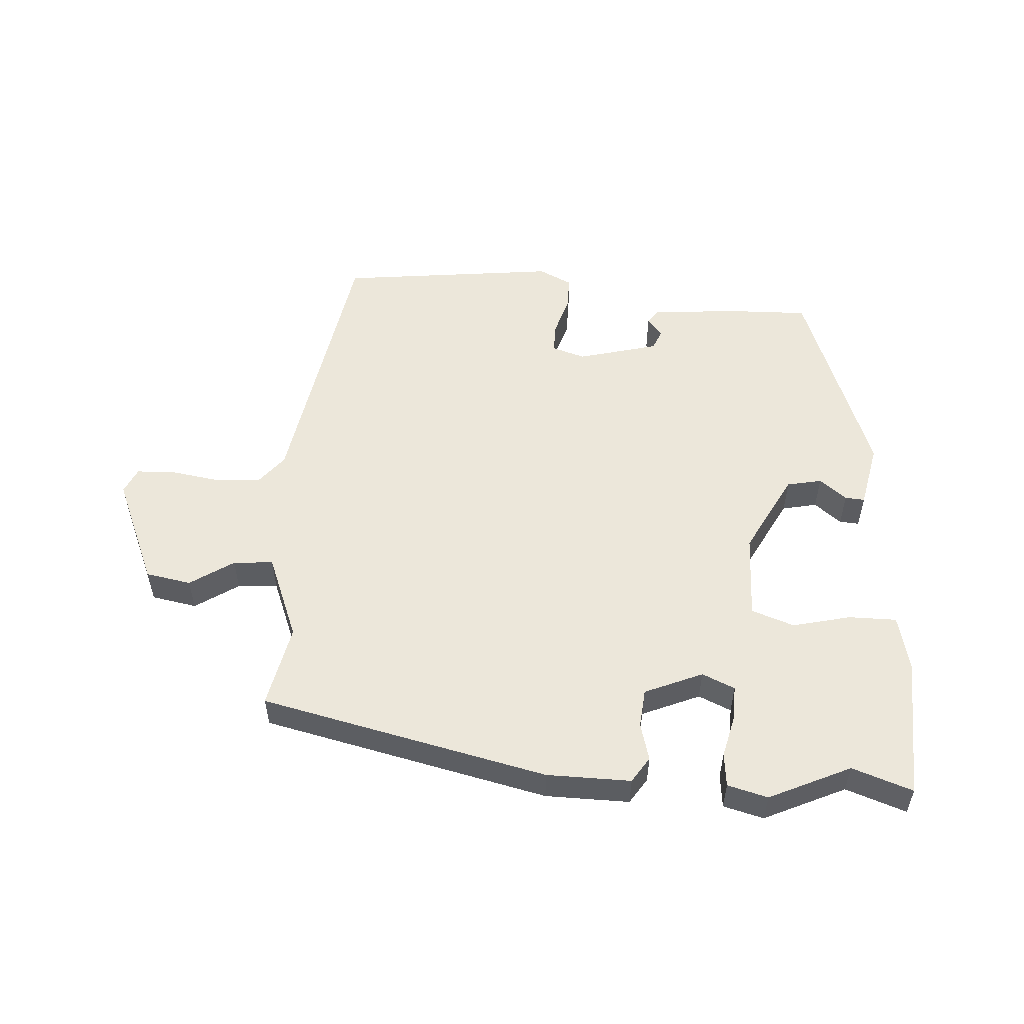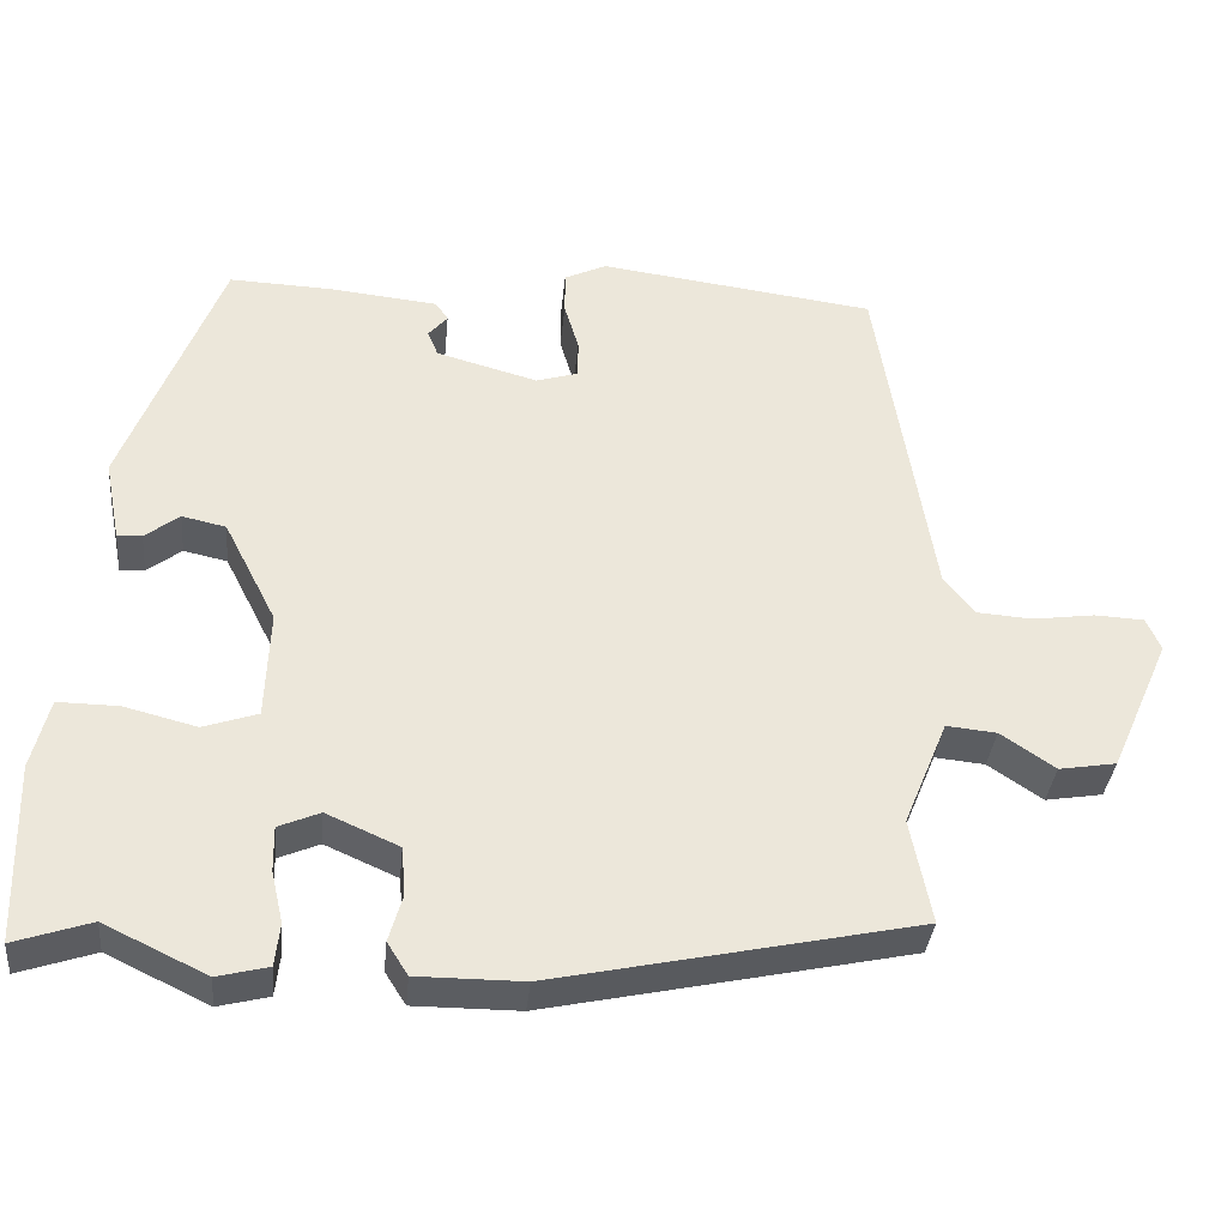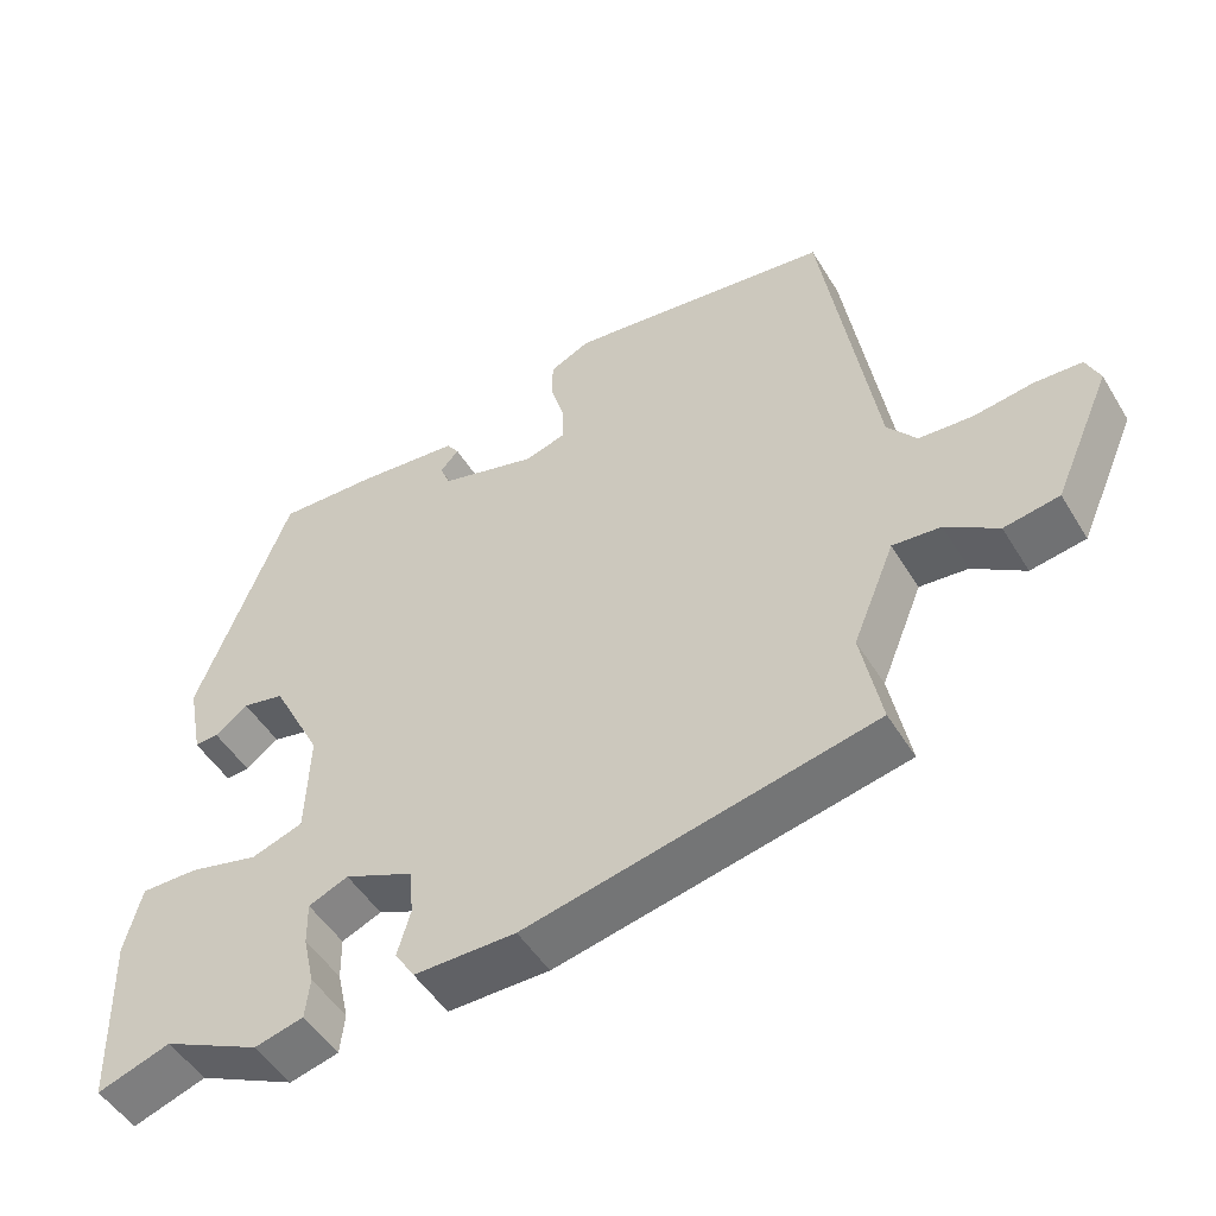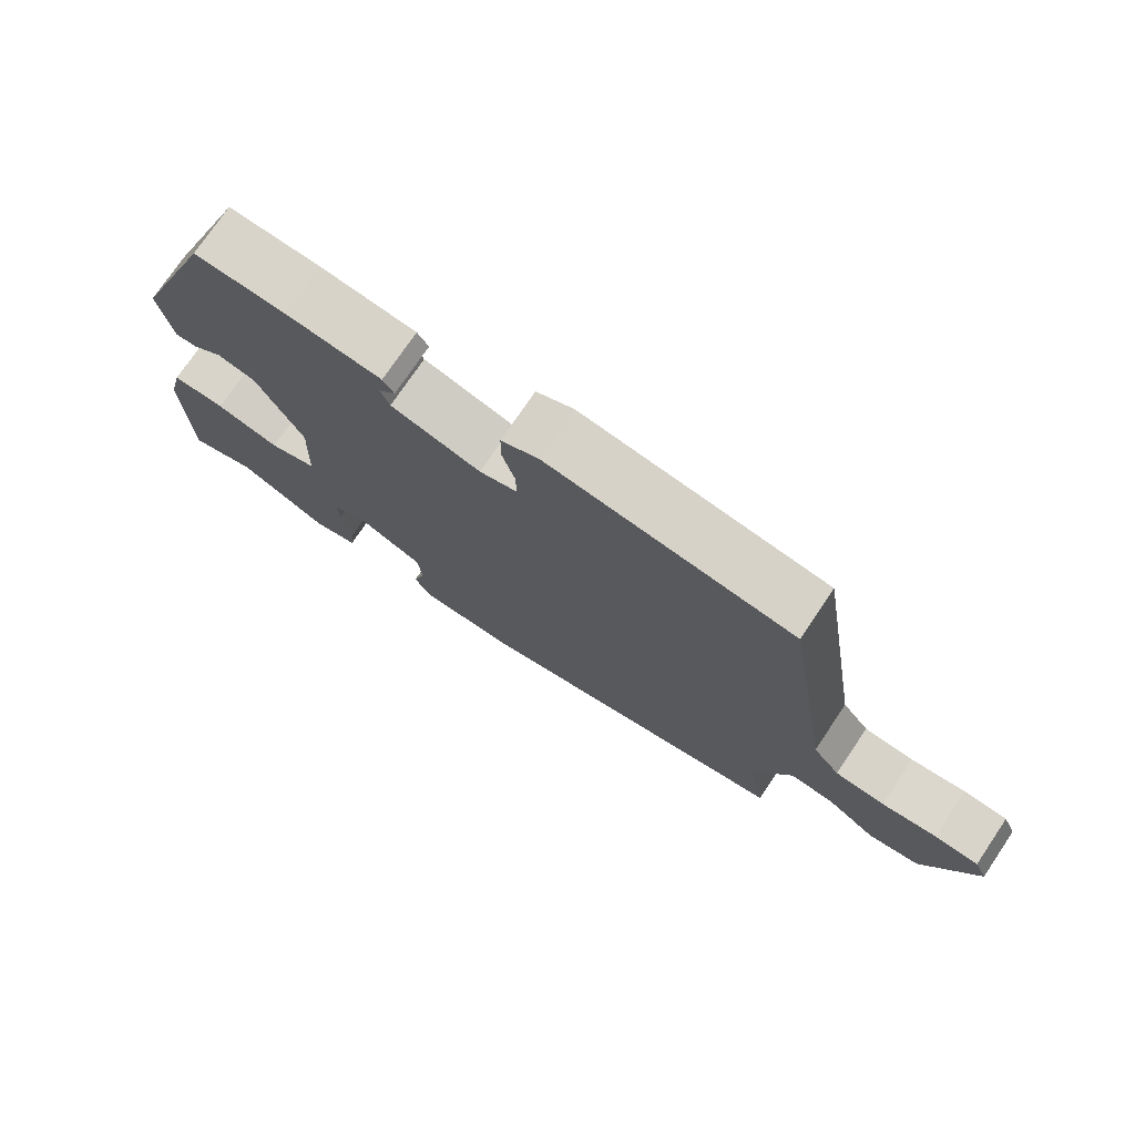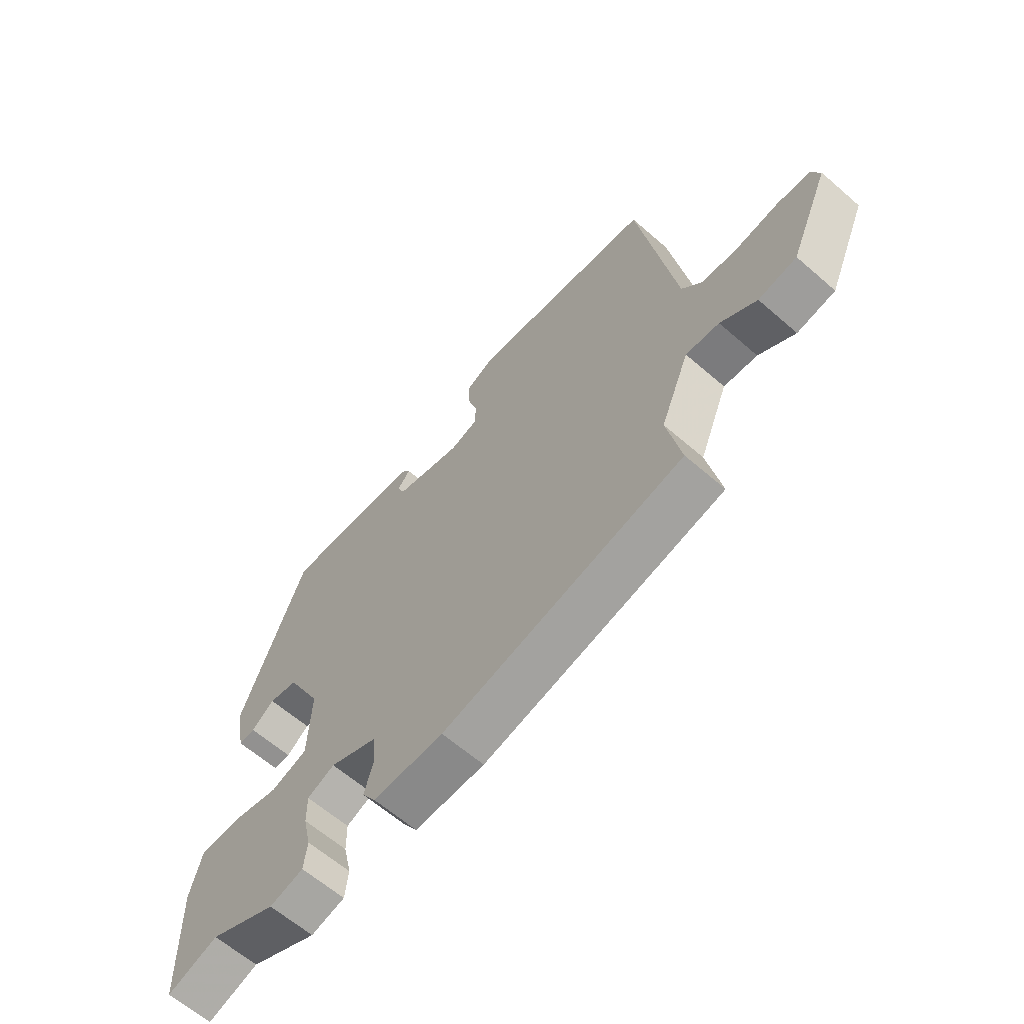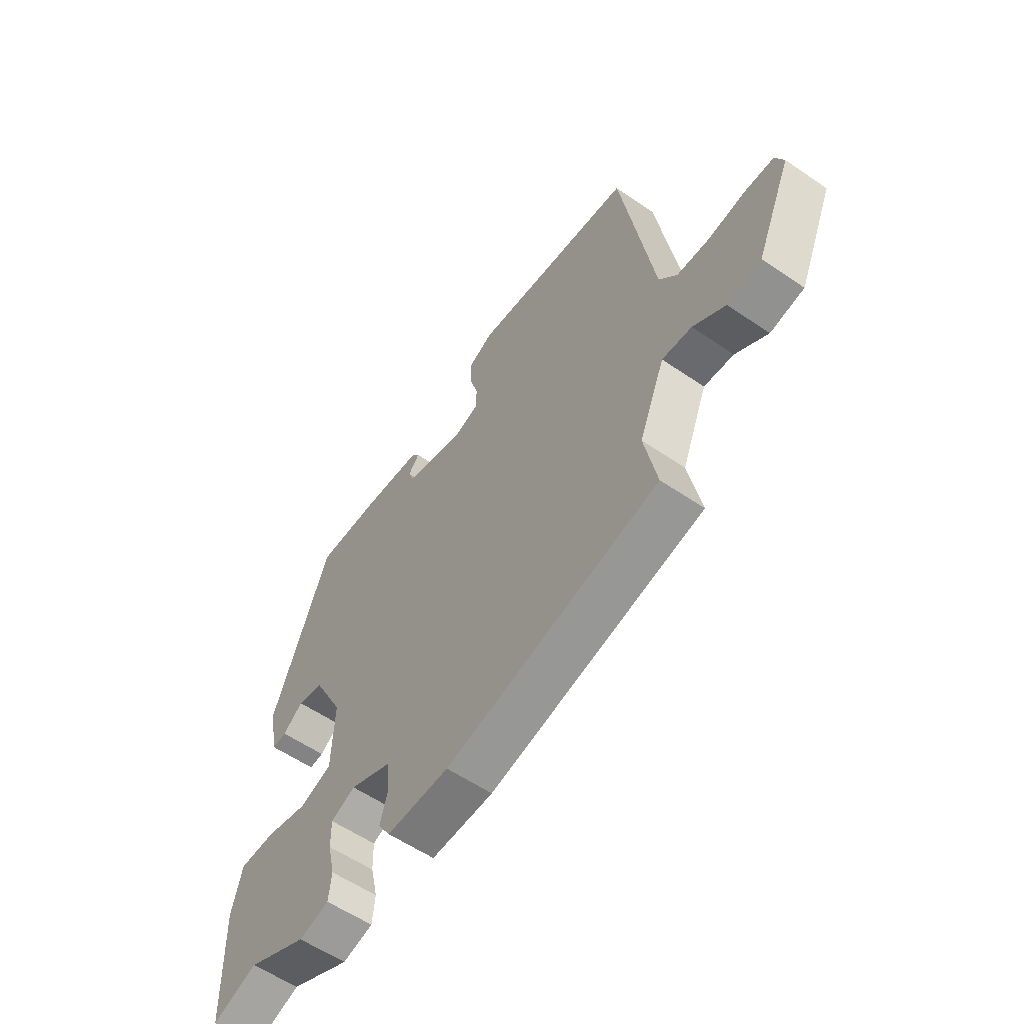
<metadata>
{"format":"obj","ext":"obj","renderer":"f3d","projection":"perspective","resolution":1024,"background":"white","views":[{"elev":54.0,"azim":-175.5,"up":"+Y"},{"elev":-35.4,"azim":-5.6,"up":"+Z"},{"elev":-49.8,"azim":30.4,"up":"+Z"},{"elev":74.8,"azim":34.0,"up":"+Z"},{"elev":-63.1,"azim":48.7,"up":"+Z"},{"elev":-57.8,"azim":54.6,"up":"+Z"}]}
</metadata>
<code>
v -0.43 0.07 -0.477
v -0.526 0.07 -0.509
v -0.532 0.07 -0.284
v -0.51 0.07 -0.196
v -0.434 0.07 -0.197
v -0.343 0.07 -0.22
v -0.275 0.07 -0.197
v -0.27 0.07 -0.061
v -0.336 0.07 0.068
v -0.391 0.07 0.08
v -0.434 0.07 0.047
v -0.465 0.07 0.045
v -0.485 0.07 0.148
v -0.363 0.07 0.466
v -0.233 0.07 0.461
v -0.098 0.07 0.447
v -0.082 0.07 0.424
v -0.106 0.07 0.396
v -0.093 0.07 0.364
v 0.034 0.07 0.329
v 0.087 0.07 0.345
v 0.087 0.07 0.393
v 0.069 0.07 0.454
v 0.069 0.07 0.508
v 0.122 0.07 0.533
v 0.469 0.07 0.488
v 0.538 0.07 0.053
v 0.576 0.07 0.005
v 0.646 0.07 0
v 0.724 0.07 0.011
v 0.786 0.07 0.008
v 0.804 0.07 -0.033
v 0.729 0.07 -0.203
v 0.657 0.07 -0.215
v 0.589 0.07 -0.169
v 0.526 0.07 -0.163
v 0.471 0.07 -0.297
v 0.497 0.07 -0.429
v 0.042 0.07 -0.526
v -0.091 0.07 -0.526
v -0.117 0.07 -0.485
v -0.1 0.07 -0.426
v -0.105 0.07 -0.365
v -0.196 0.07 -0.325
v -0.248 0.07 -0.347
v -0.247 0.07 -0.403
v -0.232 0.07 -0.469
v -0.238 0.07 -0.522
v -0.302 0.07 -0.538
v -0.43 0 -0.477
v -0.526 0 -0.509
v -0.532 0 -0.284
v -0.51 0 -0.196
v -0.434 0 -0.197
v -0.343 0 -0.22
v -0.275 0 -0.197
v -0.27 0 -0.061
v -0.336 0 0.068
v -0.391 0 0.08
v -0.434 0 0.047
v -0.465 0 0.045
v -0.485 0 0.148
v -0.363 0 0.466
v -0.233 0 0.461
v -0.098 0 0.447
v -0.082 0 0.424
v -0.106 0 0.396
v -0.093 0 0.364
v 0.034 0 0.329
v 0.087 0 0.345
v 0.087 0 0.393
v 0.069 0 0.454
v 0.069 0 0.508
v 0.122 0 0.533
v 0.469 0 0.488
v 0.538 0 0.053
v 0.576 0 0.005
v 0.646 0 0
v 0.724 0 0.011
v 0.786 0 0.008
v 0.804 0 -0.033
v 0.729 0 -0.203
v 0.657 0 -0.215
v 0.589 0 -0.169
v 0.526 0 -0.163
v 0.471 0 -0.297
v 0.497 0 -0.429
v 0.042 0 -0.526
v -0.091 0 -0.526
v -0.117 0 -0.485
v -0.1 0 -0.426
v -0.105 0 -0.365
v -0.196 0 -0.325
v -0.248 0 -0.347
v -0.247 0 -0.403
v -0.232 0 -0.469
v -0.238 0 -0.522
v -0.302 0 -0.538
f 48 49 1
f 47 48 1
f 46 47 1
f 4 5 6
f 3 4 6
f 2 3 6
f 1 2 6
f 46 1 6
f 45 46 6
f 44 45 6 7
f 43 44 7 8
f 40 41 42
f 39 40 42
f 38 39 42
f 37 38 42
f 36 37 42 43
f 33 34 35
f 32 33 35
f 31 32 35
f 30 31 35
f 29 30 35
f 28 29 35 36
f 43 8 9
f 36 43 9
f 28 36 9
f 27 28 9
f 25 26 27
f 24 25 27
f 23 24 27
f 22 23 27
f 16 17 18
f 15 16 18
f 14 15 18
f 13 14 18
f 12 13 18
f 11 12 18
f 10 11 18
f 10 18 19
f 9 10 19 20
f 21 22 27
f 9 20 21 27
f 50 98 97
f 50 97 96
f 50 96 95
f 55 54 53
f 55 53 52
f 55 52 51
f 55 51 50
f 55 50 95
f 55 95 94
f 56 55 94 93
f 57 56 93 92
f 91 90 89
f 91 89 88
f 91 88 87
f 91 87 86
f 92 91 86 85
f 84 83 82
f 84 82 81
f 84 81 80
f 84 80 79
f 84 79 78
f 85 84 78 77
f 58 57 92
f 58 92 85
f 58 85 77
f 58 77 76
f 76 75 74
f 76 74 73
f 76 73 72
f 76 72 71
f 67 66 65
f 67 65 64
f 67 64 63
f 67 63 62
f 67 62 61
f 67 61 60
f 67 60 59
f 68 67 59
f 69 68 59 58
f 76 71 70
f 76 70 69 58
f 1 50 51 2
f 2 51 52 3
f 3 52 53 4
f 4 53 54 5
f 5 54 55 6
f 6 55 56 7
f 7 56 57 8
f 8 57 58 9
f 9 58 59 10
f 10 59 60 11
f 11 60 61 12
f 12 61 62 13
f 13 62 63 14
f 14 63 64 15
f 15 64 65 16
f 16 65 66 17
f 17 66 67 18
f 18 67 68 19
f 19 68 69 20
f 20 69 70 21
f 21 70 71 22
f 22 71 72 23
f 23 72 73 24
f 24 73 74 25
f 25 74 75 26
f 26 75 76 27
f 27 76 77 28
f 28 77 78 29
f 29 78 79 30
f 30 79 80 31
f 31 80 81 32
f 32 81 82 33
f 33 82 83 34
f 34 83 84 35
f 35 84 85 36
f 36 85 86 37
f 37 86 87 38
f 38 87 88 39
f 39 88 89 40
f 40 89 90 41
f 41 90 91 42
f 42 91 92 43
f 43 92 93 44
f 44 93 94 45
f 45 94 95 46
f 46 95 96 47
f 47 96 97 48
f 48 97 98 49
f 49 98 50 1

</code>
